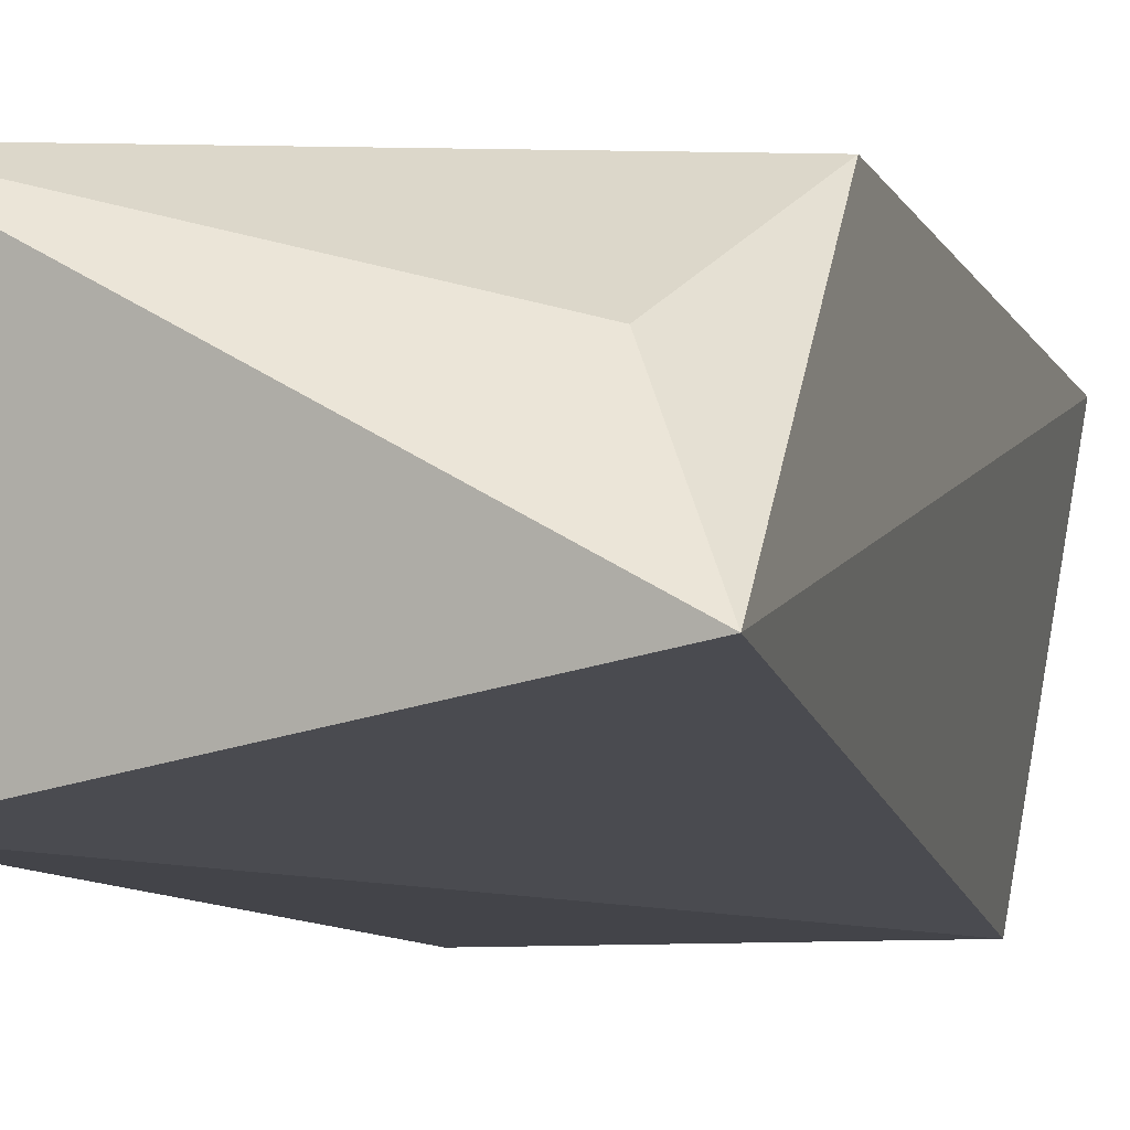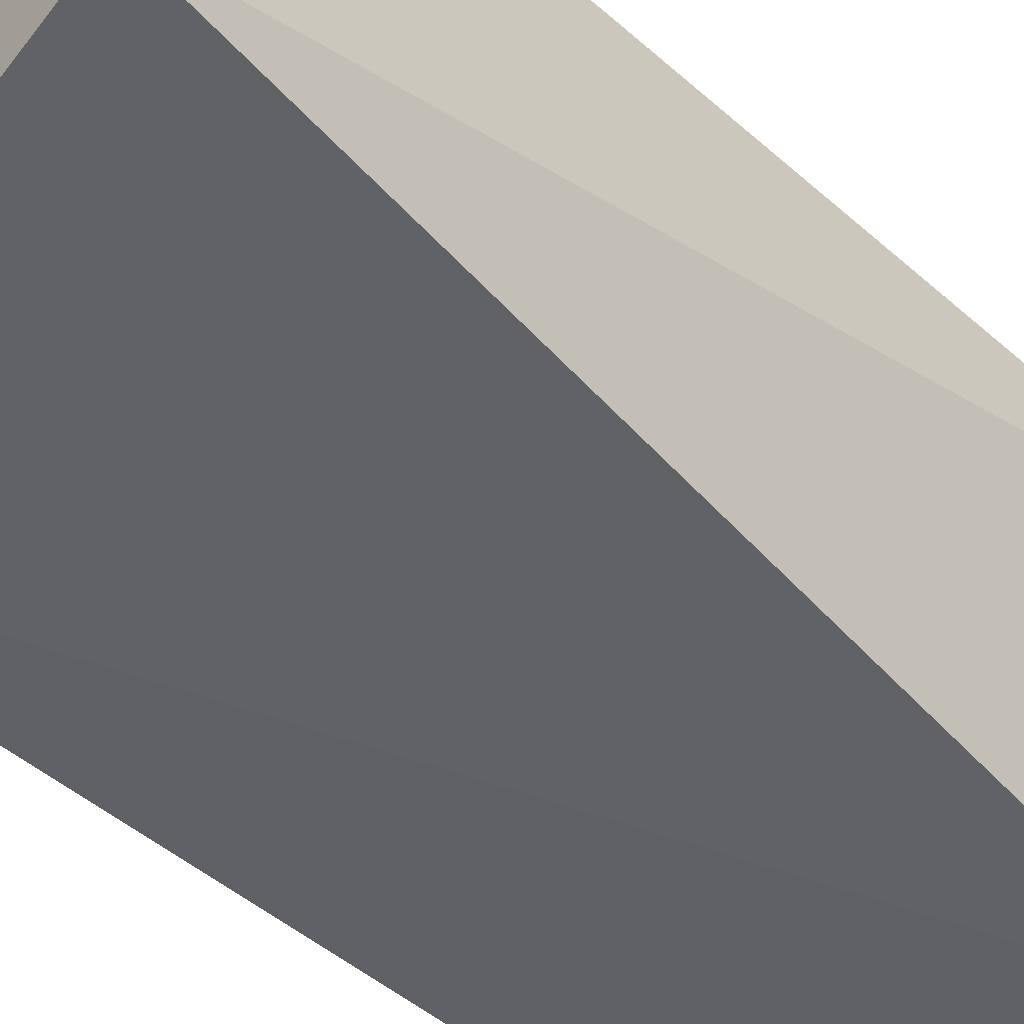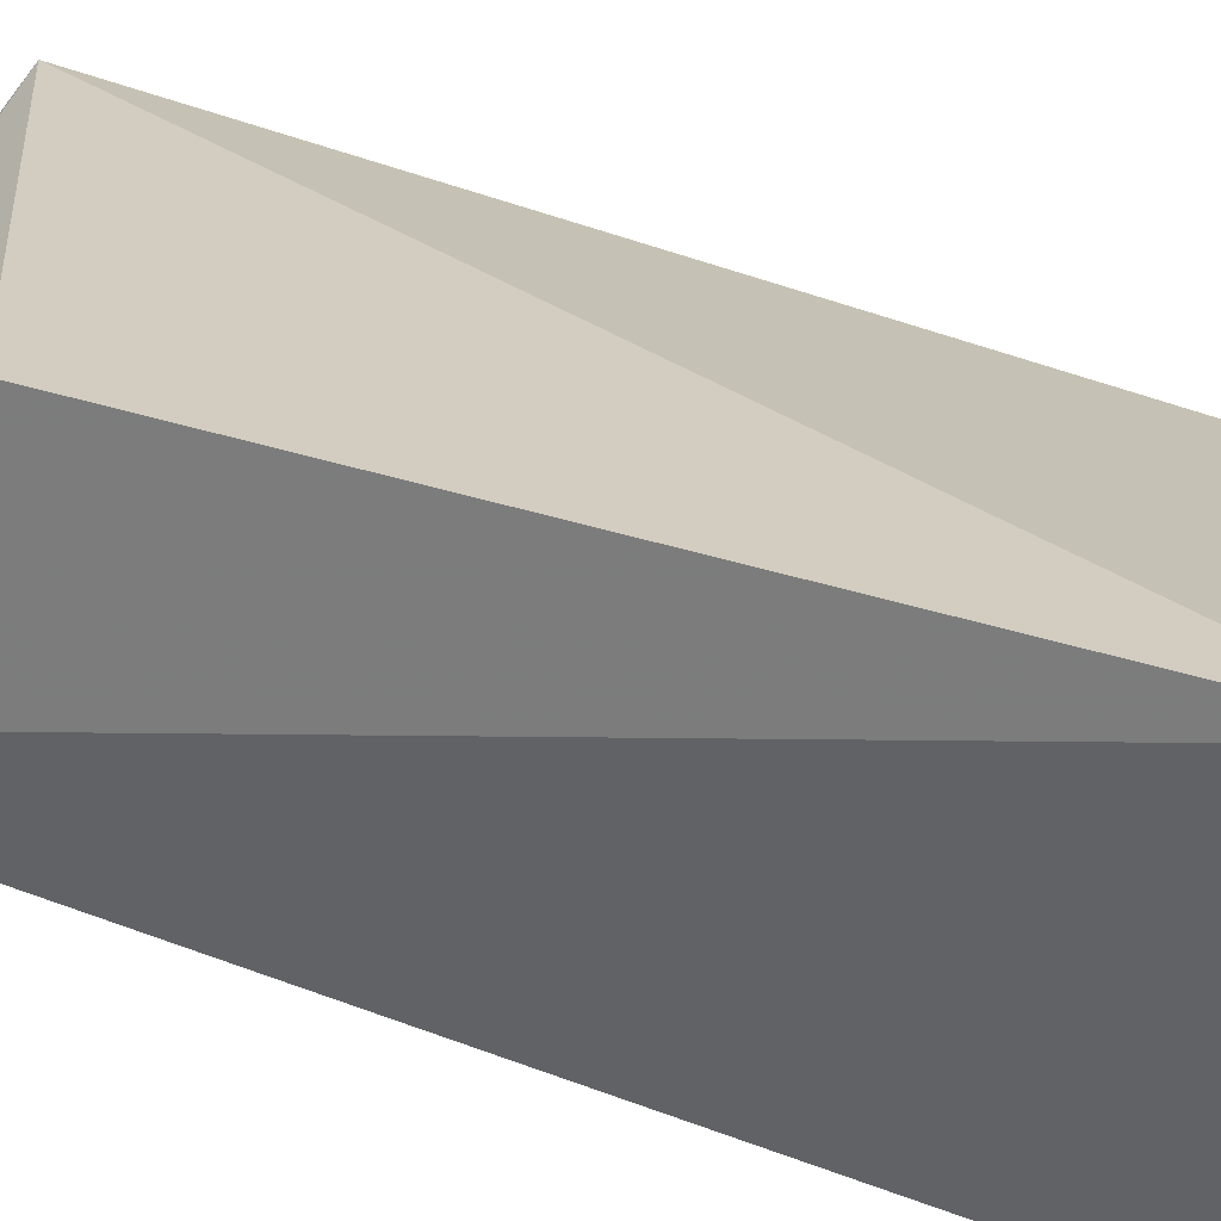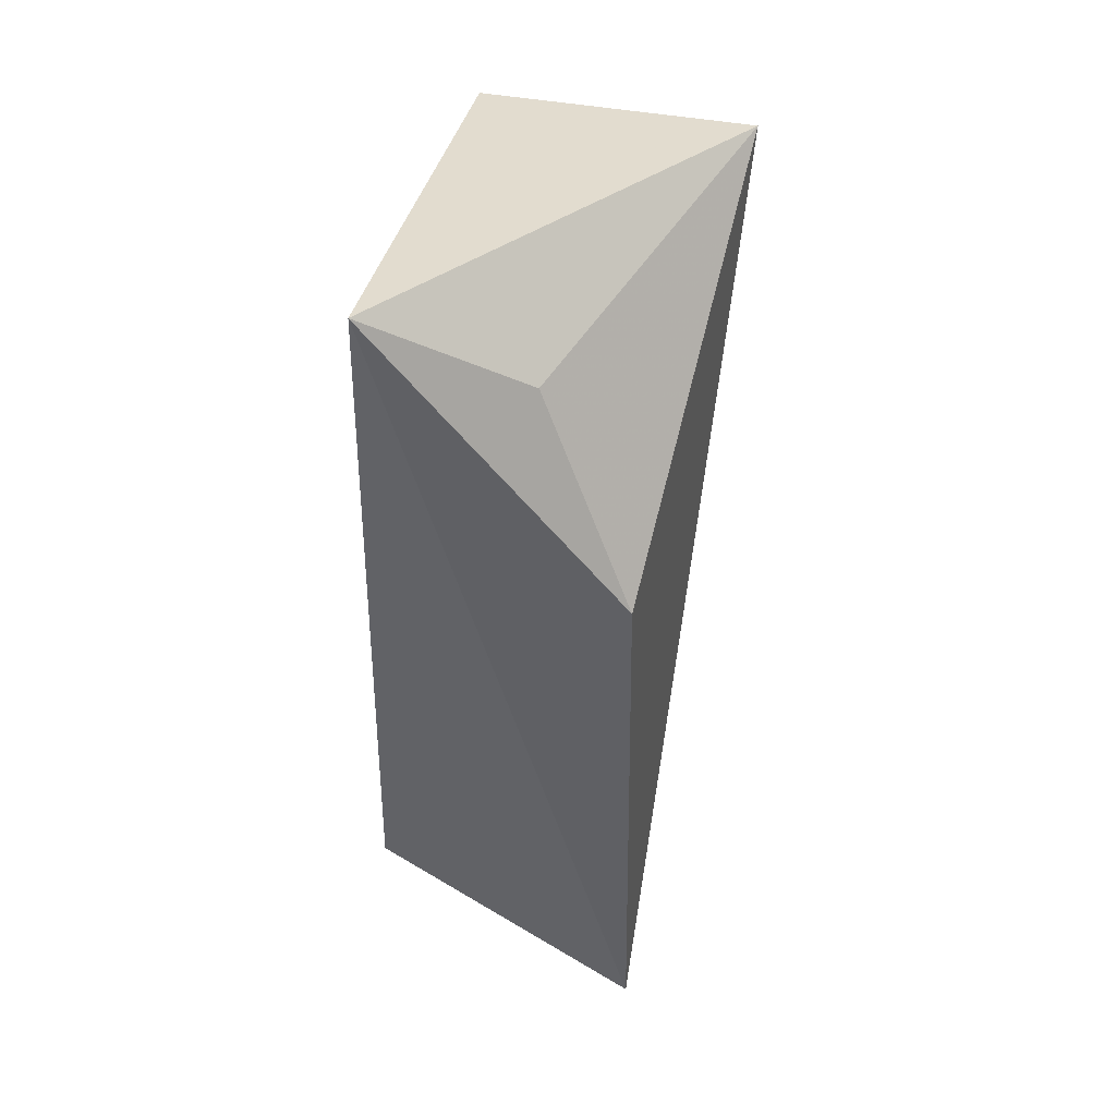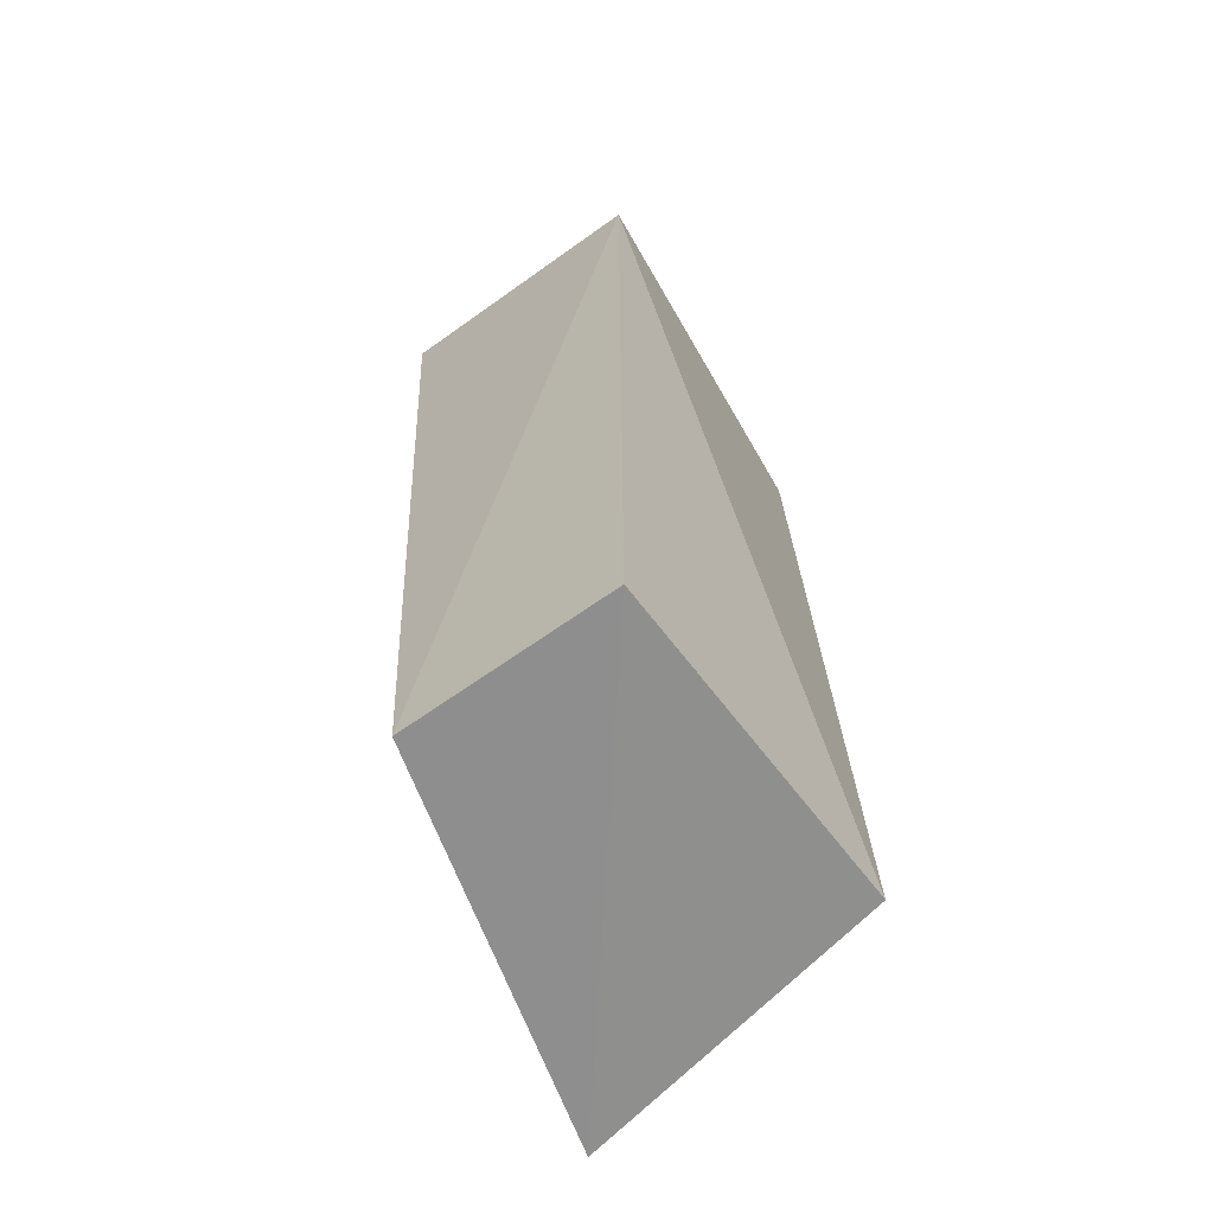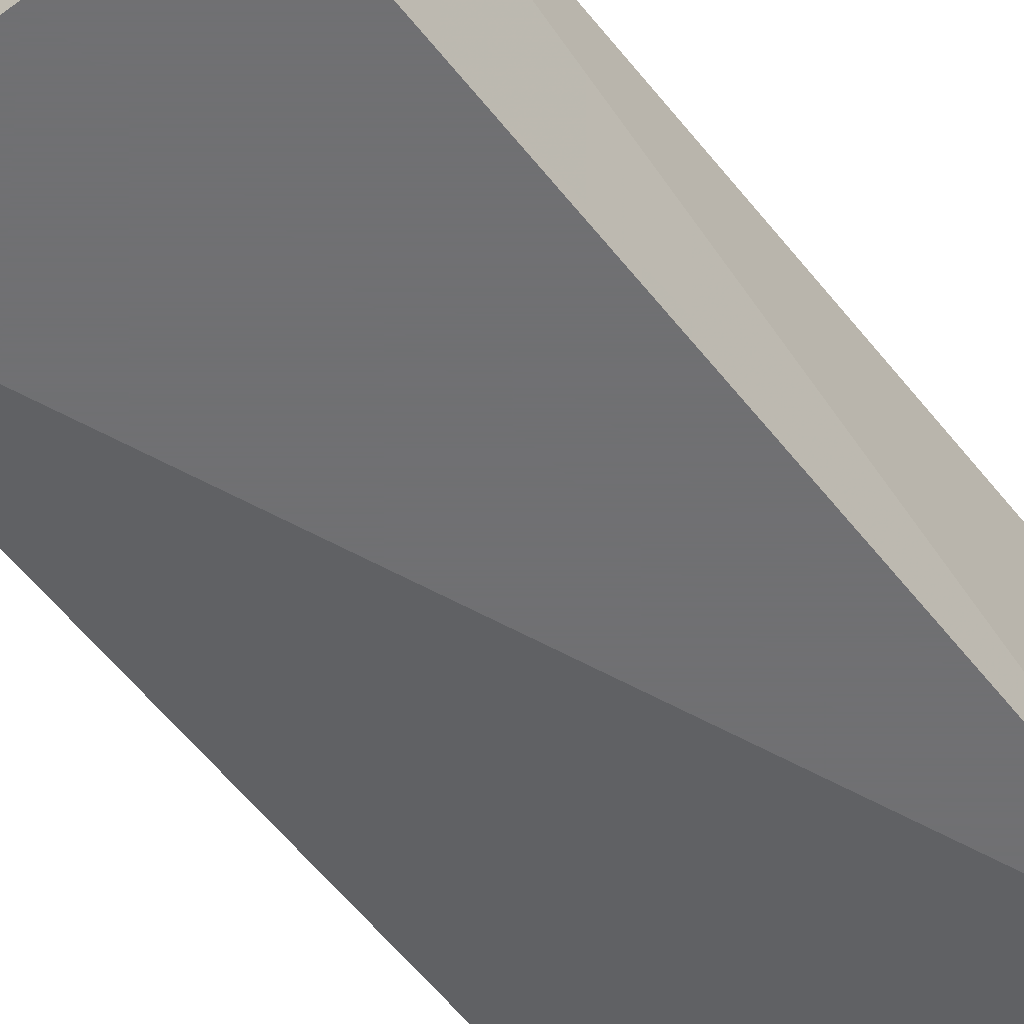
<metadata>
{"format":"obj","ext":"obj","renderer":"f3d","projection":"perspective","resolution":1024,"background":"white","views":[{"elev":-8.4,"azim":15.3,"up":"+Y"},{"elev":-42.5,"azim":42.3,"up":"+Y"},{"elev":28.1,"azim":120.3,"up":"+Y"},{"elev":50.3,"azim":112.2,"up":"+Z"},{"elev":-62.2,"azim":-53.5,"up":"+Z"},{"elev":-55.0,"azim":-142.6,"up":"+Y"}]}
</metadata>
<code>
v 0.2853 0.1737 0.2502
v 0.2652 0.152 -0.07999
v 0.2834 0.2674 -0.08944
v 0.1485 0.2518 0.2422
v 0.1439 0.152 0.223
v 0.1439 0.2278 -0.07999
v 0.2823 0.2625 0.1523
v 0.1439 0.152 -0.07999
v 0.262 0.223 0.2187
f 1 2 3
f 5 2 1
f 5 1 4
f 6 4 3
f 6 5 4
f 7 1 3
f 7 3 4
f 8 6 3
f 8 3 2
f 8 2 5
f 8 5 6
f 9 7 4
f 9 4 1
f 9 1 7

</code>
